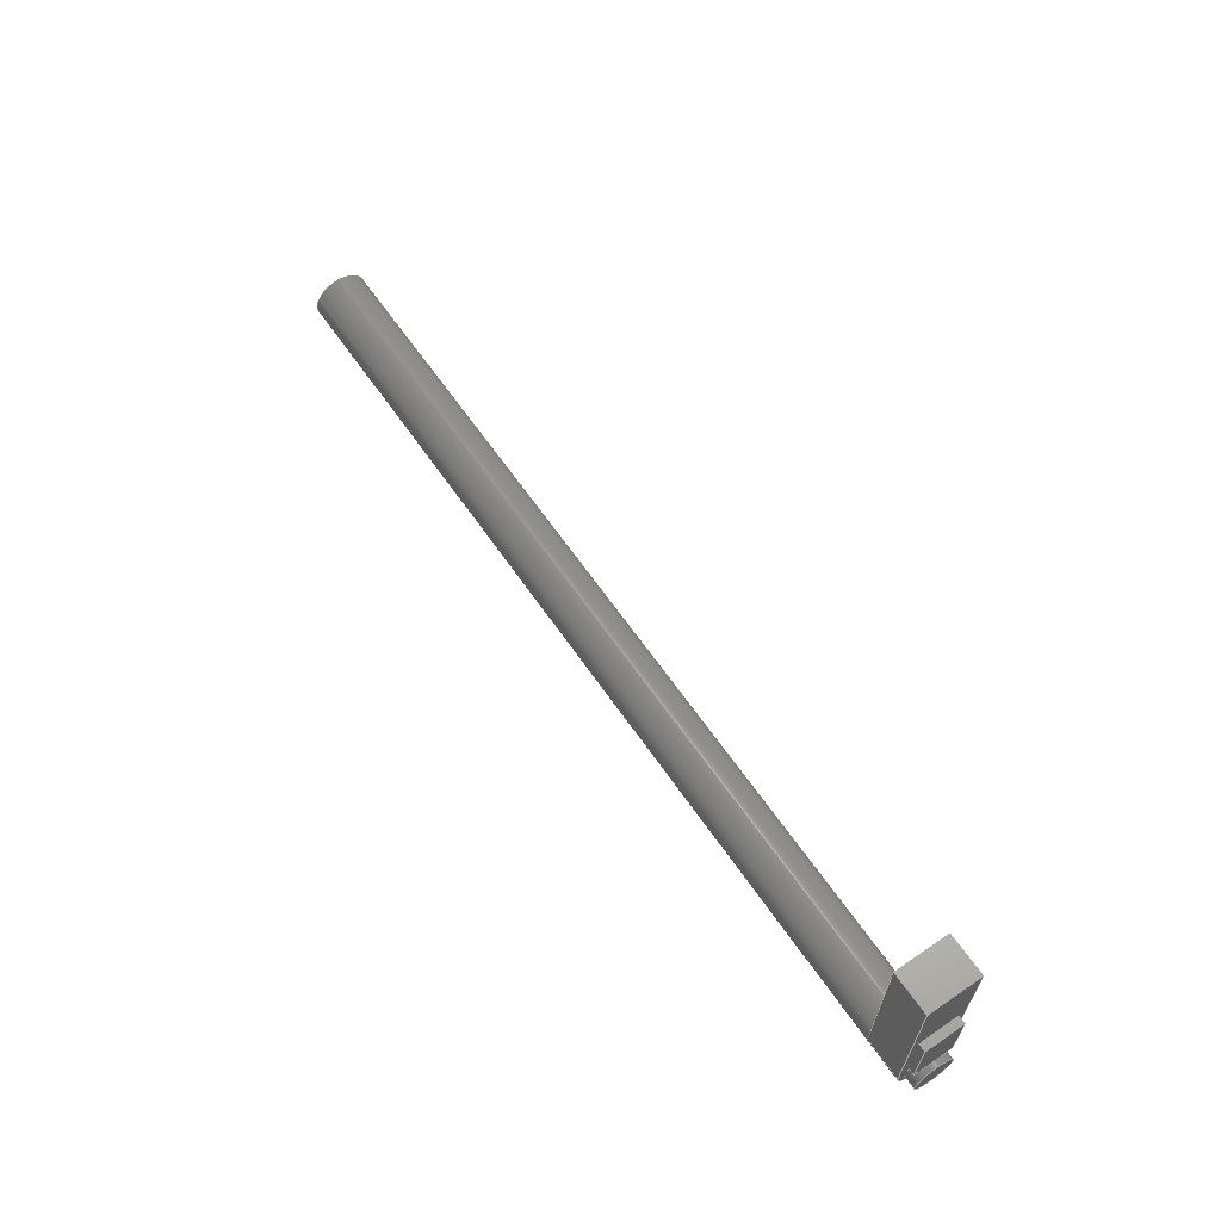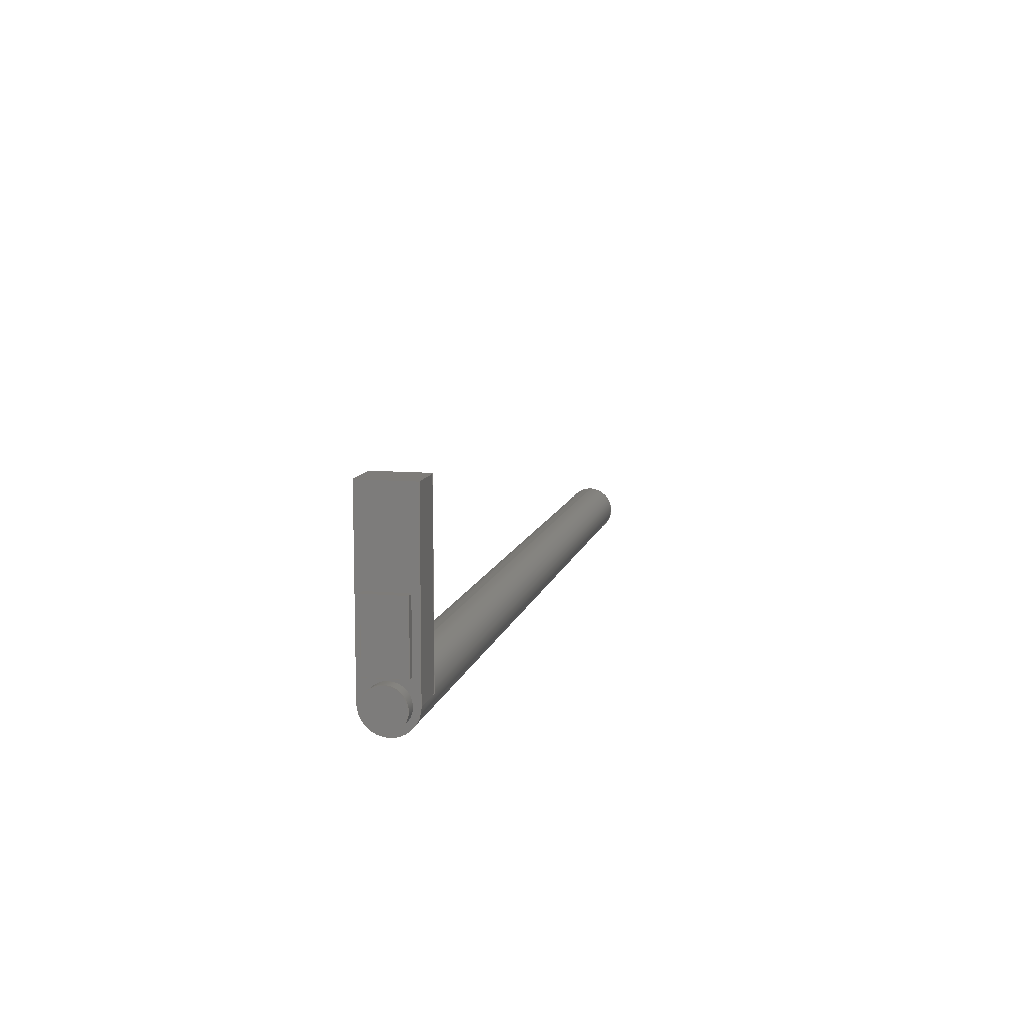
<metadata>
{"format":"step","ext":"step","renderer":"f3d","projection":"perspective","resolution":1024,"background":"white","views":[{"elev":63.0,"azim":-124.4,"up":"+Z"},{"elev":10.1,"azim":-77.5,"up":"+Z"}]}
</metadata>
<code>
ISO-10303-21;
DATA;
#1=MECHANICAL_DESIGN_GEOMETRIC_PRESENTATION_REPRESENTATION('',(#15,#16,
#17,#18,#19,#20,#21,#22),#405);
#2=SHAPE_REPRESENTATION_RELATIONSHIP('SRR','None',#412,#3);
#3=ADVANCED_BREP_SHAPE_REPRESENTATION('',(#4),#404);
#4=MANIFOLD_SOLID_BREP('Body1',#237);
#5=FACE_BOUND('',#48,.T.);
#6=FACE_BOUND('',#49,.T.);
#7=CIRCLE('',#257,0.75);
#8=CIRCLE('',#258,0.75);
#9=CIRCLE('',#264,1);
#10=CIRCLE('',#266,1);
#11=CIRCLE('',#267,1);
#12=CIRCLE('',#269,1);
#13=CYLINDRICAL_SURFACE('',#256,0.75);
#14=CYLINDRICAL_SURFACE('',#268,1);
#15=STYLED_ITEM('',(#423),#228);
#16=STYLED_ITEM('',(#423),#229);
#17=STYLED_ITEM('',(#422),#230);
#18=STYLED_ITEM('',(#422),#231);
#19=STYLED_ITEM('',(#422),#232);
#20=STYLED_ITEM('',(#424),#233);
#21=STYLED_ITEM('',(#422),#234);
#22=STYLED_ITEM('',(#422),#4);
#23=FACE_OUTER_BOUND('',#37,.T.);
#24=FACE_OUTER_BOUND('',#38,.T.);
#25=FACE_OUTER_BOUND('',#39,.T.);
#26=FACE_OUTER_BOUND('',#40,.T.);
#27=FACE_OUTER_BOUND('',#41,.T.);
#28=FACE_OUTER_BOUND('',#42,.T.);
#29=FACE_OUTER_BOUND('',#43,.T.);
#30=FACE_OUTER_BOUND('',#44,.T.);
#31=FACE_OUTER_BOUND('',#45,.T.);
#32=FACE_OUTER_BOUND('',#46,.T.);
#33=FACE_OUTER_BOUND('',#47,.T.);
#34=FACE_OUTER_BOUND('',#50,.T.);
#35=FACE_OUTER_BOUND('',#51,.T.);
#36=FACE_OUTER_BOUND('',#52,.T.);
#37=EDGE_LOOP('',(#151,#152,#153,#154));
#38=EDGE_LOOP('',(#155,#156,#157,#158));
#39=EDGE_LOOP('',(#159,#160,#161,#162));
#40=EDGE_LOOP('',(#163,#164,#165,#166));
#41=EDGE_LOOP('',(#167,#168,#169,#170));
#42=EDGE_LOOP('',(#171,#172,#173,#174));
#43=EDGE_LOOP('',(#175));
#44=EDGE_LOOP('',(#176,#177,#178,#179));
#45=EDGE_LOOP('',(#180,#181,#182,#183));
#46=EDGE_LOOP('',(#184,#185,#186,#187));
#47=EDGE_LOOP('',(#188,#189,#190,#191));
#48=EDGE_LOOP('',(#192,#193,#194,#195));
#49=EDGE_LOOP('',(#196));
#50=EDGE_LOOP('',(#197,#198,#199,#200,#201));
#51=EDGE_LOOP('',(#202,#203,#204,#205,#206,#207,#208,#209));
#52=EDGE_LOOP('',(#210));
#53=LINE('',#341,#77);
#54=LINE('',#343,#78);
#55=LINE('',#345,#79);
#56=LINE('',#346,#80);
#57=LINE('',#349,#81);
#58=LINE('',#351,#82);
#59=LINE('',#352,#83);
#60=LINE('',#355,#84);
#61=LINE('',#357,#85);
#62=LINE('',#358,#86);
#63=LINE('',#360,#87);
#64=LINE('',#361,#88);
#65=LINE('',#367,#89);
#66=LINE('',#373,#90);
#67=LINE('',#375,#91);
#68=LINE('',#377,#92);
#69=LINE('',#378,#93);
#70=LINE('',#381,#94);
#71=LINE('',#383,#95);
#72=LINE('',#384,#96);
#73=LINE('',#387,#97);
#74=LINE('',#389,#98);
#75=LINE('',#390,#99);
#76=LINE('',#400,#100);
#77=VECTOR('',#275,1);
#78=VECTOR('',#276,1);
#79=VECTOR('',#277,1);
#80=VECTOR('',#278,1);
#81=VECTOR('',#281,1);
#82=VECTOR('',#282,1);
#83=VECTOR('',#283,1);
#84=VECTOR('',#286,1);
#85=VECTOR('',#287,1);
#86=VECTOR('',#288,1);
#87=VECTOR('',#291,1);
#88=VECTOR('',#292,1);
#89=VECTOR('',#299,0.75);
#90=VECTOR('',#306,1);
#91=VECTOR('',#307,1);
#92=VECTOR('',#308,1);
#93=VECTOR('',#309,1);
#94=VECTOR('',#312,1);
#95=VECTOR('',#313,1);
#96=VECTOR('',#314,1);
#97=VECTOR('',#317,1);
#98=VECTOR('',#318,1);
#99=VECTOR('',#319,1);
#100=VECTOR('',#334,1);
#101=VERTEX_POINT('',#339);
#102=VERTEX_POINT('',#340);
#103=VERTEX_POINT('',#342);
#104=VERTEX_POINT('',#344);
#105=VERTEX_POINT('',#348);
#106=VERTEX_POINT('',#350);
#107=VERTEX_POINT('',#354);
#108=VERTEX_POINT('',#356);
#109=VERTEX_POINT('',#364);
#110=VERTEX_POINT('',#366);
#111=VERTEX_POINT('',#371);
#112=VERTEX_POINT('',#372);
#113=VERTEX_POINT('',#374);
#114=VERTEX_POINT('',#376);
#115=VERTEX_POINT('',#380);
#116=VERTEX_POINT('',#382);
#117=VERTEX_POINT('',#386);
#118=VERTEX_POINT('',#388);
#119=VERTEX_POINT('',#394);
#120=VERTEX_POINT('',#398);
#121=EDGE_CURVE('',#101,#102,#53,.T.);
#122=EDGE_CURVE('',#101,#103,#54,.T.);
#123=EDGE_CURVE('',#104,#103,#55,.T.);
#124=EDGE_CURVE('',#102,#104,#56,.T.);
#125=EDGE_CURVE('',#102,#105,#57,.T.);
#126=EDGE_CURVE('',#106,#104,#58,.T.);
#127=EDGE_CURVE('',#105,#106,#59,.T.);
#128=EDGE_CURVE('',#105,#107,#60,.T.);
#129=EDGE_CURVE('',#108,#106,#61,.T.);
#130=EDGE_CURVE('',#107,#108,#62,.T.);
#131=EDGE_CURVE('',#107,#101,#63,.T.);
#132=EDGE_CURVE('',#103,#108,#64,.T.);
#133=EDGE_CURVE('',#109,#109,#7,.T.);
#134=EDGE_CURVE('',#109,#110,#65,.T.);
#135=EDGE_CURVE('',#110,#110,#8,.T.);
#136=EDGE_CURVE('',#111,#112,#66,.T.);
#137=EDGE_CURVE('',#111,#113,#67,.T.);
#138=EDGE_CURVE('',#114,#113,#68,.T.);
#139=EDGE_CURVE('',#112,#114,#69,.T.);
#140=EDGE_CURVE('',#112,#115,#70,.T.);
#141=EDGE_CURVE('',#116,#114,#71,.T.);
#142=EDGE_CURVE('',#115,#116,#72,.T.);
#143=EDGE_CURVE('',#115,#117,#73,.T.);
#144=EDGE_CURVE('',#118,#116,#74,.T.);
#145=EDGE_CURVE('',#117,#118,#75,.T.);
#146=EDGE_CURVE('',#113,#118,#9,.T.);
#147=EDGE_CURVE('',#111,#119,#10,.T.);
#148=EDGE_CURVE('',#119,#117,#11,.T.);
#149=EDGE_CURVE('',#120,#120,#12,.T.);
#150=EDGE_CURVE('',#120,#119,#76,.T.);
#151=ORIENTED_EDGE('',*,*,#121,.F.);
#152=ORIENTED_EDGE('',*,*,#122,.T.);
#153=ORIENTED_EDGE('',*,*,#123,.F.);
#154=ORIENTED_EDGE('',*,*,#124,.F.);
#155=ORIENTED_EDGE('',*,*,#125,.F.);
#156=ORIENTED_EDGE('',*,*,#124,.T.);
#157=ORIENTED_EDGE('',*,*,#126,.F.);
#158=ORIENTED_EDGE('',*,*,#127,.F.);
#159=ORIENTED_EDGE('',*,*,#128,.F.);
#160=ORIENTED_EDGE('',*,*,#127,.T.);
#161=ORIENTED_EDGE('',*,*,#129,.F.);
#162=ORIENTED_EDGE('',*,*,#130,.F.);
#163=ORIENTED_EDGE('',*,*,#131,.F.);
#164=ORIENTED_EDGE('',*,*,#130,.T.);
#165=ORIENTED_EDGE('',*,*,#132,.F.);
#166=ORIENTED_EDGE('',*,*,#122,.F.);
#167=ORIENTED_EDGE('',*,*,#132,.T.);
#168=ORIENTED_EDGE('',*,*,#129,.T.);
#169=ORIENTED_EDGE('',*,*,#126,.T.);
#170=ORIENTED_EDGE('',*,*,#123,.T.);
#171=ORIENTED_EDGE('',*,*,#133,.F.);
#172=ORIENTED_EDGE('',*,*,#134,.T.);
#173=ORIENTED_EDGE('',*,*,#135,.F.);
#174=ORIENTED_EDGE('',*,*,#134,.F.);
#175=ORIENTED_EDGE('',*,*,#133,.T.);
#176=ORIENTED_EDGE('',*,*,#136,.F.);
#177=ORIENTED_EDGE('',*,*,#137,.T.);
#178=ORIENTED_EDGE('',*,*,#138,.F.);
#179=ORIENTED_EDGE('',*,*,#139,.F.);
#180=ORIENTED_EDGE('',*,*,#140,.F.);
#181=ORIENTED_EDGE('',*,*,#139,.T.);
#182=ORIENTED_EDGE('',*,*,#141,.F.);
#183=ORIENTED_EDGE('',*,*,#142,.F.);
#184=ORIENTED_EDGE('',*,*,#143,.F.);
#185=ORIENTED_EDGE('',*,*,#142,.T.);
#186=ORIENTED_EDGE('',*,*,#144,.F.);
#187=ORIENTED_EDGE('',*,*,#145,.F.);
#188=ORIENTED_EDGE('',*,*,#146,.T.);
#189=ORIENTED_EDGE('',*,*,#144,.T.);
#190=ORIENTED_EDGE('',*,*,#141,.T.);
#191=ORIENTED_EDGE('',*,*,#138,.T.);
#192=ORIENTED_EDGE('',*,*,#121,.T.);
#193=ORIENTED_EDGE('',*,*,#125,.T.);
#194=ORIENTED_EDGE('',*,*,#128,.T.);
#195=ORIENTED_EDGE('',*,*,#131,.T.);
#196=ORIENTED_EDGE('',*,*,#135,.T.);
#197=ORIENTED_EDGE('',*,*,#147,.F.);
#198=ORIENTED_EDGE('',*,*,#136,.T.);
#199=ORIENTED_EDGE('',*,*,#140,.T.);
#200=ORIENTED_EDGE('',*,*,#143,.T.);
#201=ORIENTED_EDGE('',*,*,#148,.F.);
#202=ORIENTED_EDGE('',*,*,#149,.F.);
#203=ORIENTED_EDGE('',*,*,#150,.T.);
#204=ORIENTED_EDGE('',*,*,#148,.T.);
#205=ORIENTED_EDGE('',*,*,#145,.T.);
#206=ORIENTED_EDGE('',*,*,#146,.F.);
#207=ORIENTED_EDGE('',*,*,#137,.F.);
#208=ORIENTED_EDGE('',*,*,#147,.T.);
#209=ORIENTED_EDGE('',*,*,#150,.F.);
#210=ORIENTED_EDGE('',*,*,#149,.T.);
#211=PLANE('',#251);
#212=PLANE('',#252);
#213=PLANE('',#253);
#214=PLANE('',#254);
#215=PLANE('',#255);
#216=PLANE('',#259);
#217=PLANE('',#260);
#218=PLANE('',#261);
#219=PLANE('',#262);
#220=PLANE('',#263);
#221=PLANE('',#265);
#222=PLANE('',#270);
#223=ADVANCED_FACE('',(#23),#211,.T.);
#224=ADVANCED_FACE('',(#24),#212,.T.);
#225=ADVANCED_FACE('',(#25),#213,.T.);
#226=ADVANCED_FACE('',(#26),#214,.T.);
#227=ADVANCED_FACE('',(#27),#215,.T.);
#228=ADVANCED_FACE('',(#28),#13,.T.);
#229=ADVANCED_FACE('',(#29),#216,.T.);
#230=ADVANCED_FACE('',(#30),#217,.T.);
#231=ADVANCED_FACE('',(#31),#218,.T.);
#232=ADVANCED_FACE('',(#32),#219,.T.);
#233=ADVANCED_FACE('',(#33,#5,#6),#220,.T.);
#234=ADVANCED_FACE('',(#34),#221,.F.);
#235=ADVANCED_FACE('',(#35),#14,.T.);
#236=ADVANCED_FACE('',(#36),#222,.T.);
#237=CLOSED_SHELL('',(#223,#224,#225,#226,#227,#228,#229,#230,#231,#232,
#233,#234,#235,#236));
#238=DERIVED_UNIT_ELEMENT(#240,1);
#239=DERIVED_UNIT_ELEMENT(#407,3);
#240=(
MASS_UNIT()
NAMED_UNIT(*)
SI_UNIT(.KILO.,.GRAM.)
);
#241=DERIVED_UNIT((#238,#239));
#242=MEASURE_REPRESENTATION_ITEM('density measure',
POSITIVE_RATIO_MEASURE(7850),#241);
#243=PROPERTY_DEFINITION_REPRESENTATION(#248,#245);
#244=PROPERTY_DEFINITION_REPRESENTATION(#249,#246);
#245=REPRESENTATION('material name',(#247),#404);
#246=REPRESENTATION('density',(#242),#404);
#247=DESCRIPTIVE_REPRESENTATION_ITEM('Steel','Steel');
#248=PROPERTY_DEFINITION('material property','material name',#414);
#249=PROPERTY_DEFINITION('material property','density of part',#414);
#250=AXIS2_PLACEMENT_3D('placement',#337,#271,#272);
#251=AXIS2_PLACEMENT_3D('',#338,#273,#274);
#252=AXIS2_PLACEMENT_3D('',#347,#279,#280);
#253=AXIS2_PLACEMENT_3D('',#353,#284,#285);
#254=AXIS2_PLACEMENT_3D('',#359,#289,#290);
#255=AXIS2_PLACEMENT_3D('',#362,#293,#294);
#256=AXIS2_PLACEMENT_3D('',#363,#295,#296);
#257=AXIS2_PLACEMENT_3D('',#365,#297,#298);
#258=AXIS2_PLACEMENT_3D('',#368,#300,#301);
#259=AXIS2_PLACEMENT_3D('',#369,#302,#303);
#260=AXIS2_PLACEMENT_3D('',#370,#304,#305);
#261=AXIS2_PLACEMENT_3D('',#379,#310,#311);
#262=AXIS2_PLACEMENT_3D('',#385,#315,#316);
#263=AXIS2_PLACEMENT_3D('',#391,#320,#321);
#264=AXIS2_PLACEMENT_3D('',#392,#322,#323);
#265=AXIS2_PLACEMENT_3D('',#393,#324,#325);
#266=AXIS2_PLACEMENT_3D('',#395,#326,#327);
#267=AXIS2_PLACEMENT_3D('',#396,#328,#329);
#268=AXIS2_PLACEMENT_3D('',#397,#330,#331);
#269=AXIS2_PLACEMENT_3D('',#399,#332,#333);
#270=AXIS2_PLACEMENT_3D('',#401,#335,#336);
#271=DIRECTION('axis',(0,0,1));
#272=DIRECTION('refdir',(1,0,0));
#273=DIRECTION('center_axis',(0,0,-1));
#274=DIRECTION('ref_axis',(0,-1,0));
#275=DIRECTION('',(0,1,0));
#276=DIRECTION('',(-1,0,0));
#277=DIRECTION('',(0,-1,0));
#278=DIRECTION('',(-1,0,0));
#279=DIRECTION('center_axis',(0,1,0));
#280=DIRECTION('ref_axis',(0,0,-1));
#281=DIRECTION('',(0,0,1));
#282=DIRECTION('',(0,0,-1));
#283=DIRECTION('',(-1,0,0));
#284=DIRECTION('center_axis',(0,0,1));
#285=DIRECTION('ref_axis',(0,1,0));
#286=DIRECTION('',(0,-1,0));
#287=DIRECTION('',(0,1,0));
#288=DIRECTION('',(-1,0,0));
#289=DIRECTION('center_axis',(0,-1,0));
#290=DIRECTION('ref_axis',(0,0,1));
#291=DIRECTION('',(0,0,-1));
#292=DIRECTION('',(0,0,1));
#293=DIRECTION('center_axis',(-1,0,0));
#294=DIRECTION('ref_axis',(0,0,1));
#295=DIRECTION('center_axis',(-1,0,0));
#296=DIRECTION('ref_axis',(0,0,1));
#297=DIRECTION('center_axis',(-1,0,0));
#298=DIRECTION('ref_axis',(0,0,1));
#299=DIRECTION('',(1,0,0));
#300=DIRECTION('center_axis',(1,0,0));
#301=DIRECTION('ref_axis',(0,0,1));
#302=DIRECTION('center_axis',(-1,0,0));
#303=DIRECTION('ref_axis',(0,0,1));
#304=DIRECTION('center_axis',(0,1,0));
#305=DIRECTION('ref_axis',(0,0,-1));
#306=DIRECTION('',(0,0,1));
#307=DIRECTION('',(-1,0,0));
#308=DIRECTION('',(0,0,-1));
#309=DIRECTION('',(-1,0,0));
#310=DIRECTION('center_axis',(0,0,1));
#311=DIRECTION('ref_axis',(0,1,0));
#312=DIRECTION('',(0,-1,0));
#313=DIRECTION('',(0,1,0));
#314=DIRECTION('',(-1,0,0));
#315=DIRECTION('center_axis',(0,-1,0));
#316=DIRECTION('ref_axis',(0,0,1));
#317=DIRECTION('',(0,0,-1));
#318=DIRECTION('',(0,0,1));
#319=DIRECTION('',(-1,0,0));
#320=DIRECTION('center_axis',(-1,0,0));
#321=DIRECTION('ref_axis',(0,0,1));
#322=DIRECTION('center_axis',(-1,0,0));
#323=DIRECTION('ref_axis',(0,1,0));
#324=DIRECTION('center_axis',(-1,0,0));
#325=DIRECTION('ref_axis',(0,0,1));
#326=DIRECTION('center_axis',(1,0,0));
#327=DIRECTION('ref_axis',(0,0,-1));
#328=DIRECTION('center_axis',(1,0,0));
#329=DIRECTION('ref_axis',(0,0,-1));
#330=DIRECTION('center_axis',(1,0,0));
#331=DIRECTION('ref_axis',(0,0,-1));
#332=DIRECTION('center_axis',(1,0,0));
#333=DIRECTION('ref_axis',(0,0,-1));
#334=DIRECTION('',(-1,0,0));
#335=DIRECTION('center_axis',(1,0,0));
#336=DIRECTION('ref_axis',(0,0,-1));
#337=CARTESIAN_POINT('',(0,0,0));
#338=CARTESIAN_POINT('Origin',(-1.5,0.75,0.904));
#339=CARTESIAN_POINT('',(-1.5,-0.7333,0.904));
#340=CARTESIAN_POINT('',(-1.5,0.75,0.904));
#341=CARTESIAN_POINT('',(-1.5,0.375,0.904));
#342=CARTESIAN_POINT('',(-1.8,-0.7333,0.904));
#343=CARTESIAN_POINT('',(-1.5,-0.7333,0.904));
#344=CARTESIAN_POINT('',(-1.8,0.75,0.904));
#345=CARTESIAN_POINT('',(-1.8,-0.7333,0.904));
#346=CARTESIAN_POINT('',(-1.5,0.75,0.904));
#347=CARTESIAN_POINT('Origin',(-1.5,0.75,3.458));
#348=CARTESIAN_POINT('',(-1.5,0.75,3.458));
#349=CARTESIAN_POINT('',(-1.5,0.75,3.183));
#350=CARTESIAN_POINT('',(-1.8,0.75,3.458));
#351=CARTESIAN_POINT('',(-1.8,0.75,0.904));
#352=CARTESIAN_POINT('',(-1.5,0.75,3.458));
#353=CARTESIAN_POINT('Origin',(-1.5,-0.7333,3.458));
#354=CARTESIAN_POINT('',(-1.5,-0.7333,3.458));
#355=CARTESIAN_POINT('',(-1.5,-0.3667,3.458));
#356=CARTESIAN_POINT('',(-1.8,-0.7333,3.458));
#357=CARTESIAN_POINT('',(-1.8,0.75,3.458));
#358=CARTESIAN_POINT('',(-1.5,-0.7333,3.458));
#359=CARTESIAN_POINT('Origin',(-1.5,-0.7333,0.904));
#360=CARTESIAN_POINT('',(-1.5,-0.7333,1.906));
#361=CARTESIAN_POINT('',(-1.8,-0.7333,3.458));
#362=CARTESIAN_POINT('Origin',(-1.8,0.008335,2.181));
#363=CARTESIAN_POINT('Origin',(-1.5,0,0));
#364=CARTESIAN_POINT('',(-2,-9.185e-17,-0.75));
#365=CARTESIAN_POINT('Origin',(-2,0,0));
#366=CARTESIAN_POINT('',(-1.5,-9.185e-17,-0.75));
#367=CARTESIAN_POINT('',(-1.5,-9.185e-17,-0.75));
#368=CARTESIAN_POINT('Origin',(-1.5,0,0));
#369=CARTESIAN_POINT('Origin',(-2,0,0));
#370=CARTESIAN_POINT('Origin',(0,1,6.814));
#371=CARTESIAN_POINT('',(0,1,0));
#372=CARTESIAN_POINT('',(0,1,6.814));
#373=CARTESIAN_POINT('',(0,1,0));
#374=CARTESIAN_POINT('',(-1.5,1,0));
#375=CARTESIAN_POINT('',(0,1,0));
#376=CARTESIAN_POINT('',(-1.5,1,6.814));
#377=CARTESIAN_POINT('',(-1.5,1,0));
#378=CARTESIAN_POINT('',(0,1,6.814));
#379=CARTESIAN_POINT('Origin',(0,-1,6.814));
#380=CARTESIAN_POINT('',(0,-1,6.814));
#381=CARTESIAN_POINT('',(0,1,6.814));
#382=CARTESIAN_POINT('',(-1.5,-1,6.814));
#383=CARTESIAN_POINT('',(-1.5,1,6.814));
#384=CARTESIAN_POINT('',(0,-1,6.814));
#385=CARTESIAN_POINT('Origin',(0,-1,0));
#386=CARTESIAN_POINT('',(0,-1,0));
#387=CARTESIAN_POINT('',(0,-1,6.814));
#388=CARTESIAN_POINT('',(-1.5,-1,0));
#389=CARTESIAN_POINT('',(-1.5,-1,6.814));
#390=CARTESIAN_POINT('',(0,-1,0));
#391=CARTESIAN_POINT('Origin',(-1.5,0,2.907));
#392=CARTESIAN_POINT('Origin',(-1.5,0,0));
#393=CARTESIAN_POINT('Origin',(0,0,2.907));
#394=CARTESIAN_POINT('',(0,-1.225e-16,1));
#395=CARTESIAN_POINT('Origin',(0,0,0));
#396=CARTESIAN_POINT('Origin',(0,0,0));
#397=CARTESIAN_POINT('Origin',(0,0,0));
#398=CARTESIAN_POINT('',(33,-1.225e-16,1));
#399=CARTESIAN_POINT('Origin',(33,0,0));
#400=CARTESIAN_POINT('',(0,-1.225e-16,1));
#401=CARTESIAN_POINT('Origin',(33,0,0));
#402=UNCERTAINTY_MEASURE_WITH_UNIT(LENGTH_MEASURE(0.001),#406,
'DISTANCE_ACCURACY_VALUE',
'Maximum model space distance between geometric entities at asserted c
onnectivities');
#403=UNCERTAINTY_MEASURE_WITH_UNIT(LENGTH_MEASURE(0.001),#406,
'DISTANCE_ACCURACY_VALUE',
'Maximum model space distance between geometric entities at asserted c
onnectivities');
#404=(
GEOMETRIC_REPRESENTATION_CONTEXT(3)
GLOBAL_UNCERTAINTY_ASSIGNED_CONTEXT((#402))
GLOBAL_UNIT_ASSIGNED_CONTEXT((#406,#408,#409))
REPRESENTATION_CONTEXT('','3D')
);
#405=(
GEOMETRIC_REPRESENTATION_CONTEXT(3)
GLOBAL_UNCERTAINTY_ASSIGNED_CONTEXT((#403))
GLOBAL_UNIT_ASSIGNED_CONTEXT((#406,#408,#409))
REPRESENTATION_CONTEXT('','3D')
);
#406=(
LENGTH_UNIT()
NAMED_UNIT(*)
SI_UNIT(.CENTI.,.METRE.)
);
#407=(
LENGTH_UNIT()
NAMED_UNIT(*)
SI_UNIT($,.METRE.)
);
#408=(
NAMED_UNIT(*)
PLANE_ANGLE_UNIT()
SI_UNIT($,.RADIAN.)
);
#409=(
NAMED_UNIT(*)
SI_UNIT($,.STERADIAN.)
SOLID_ANGLE_UNIT()
);
#410=SHAPE_DEFINITION_REPRESENTATION(#411,#412);
#411=PRODUCT_DEFINITION_SHAPE('',$,#414);
#412=SHAPE_REPRESENTATION('',(#250),#404);
#413=PRODUCT_DEFINITION_CONTEXT('part definition',#418,'design');
#414=PRODUCT_DEFINITION('Untitled','Untitled',#415,#413);
#415=PRODUCT_DEFINITION_FORMATION('',$,#420);
#416=PRODUCT_RELATED_PRODUCT_CATEGORY('Untitled','Untitled',(#420));
#417=APPLICATION_PROTOCOL_DEFINITION('international standard',
'automotive_design',2009,#418);
#418=APPLICATION_CONTEXT(
'Core Data for Automotive Mechanical Design Process');
#419=PRODUCT_CONTEXT('part definition',#418,'mechanical');
#420=PRODUCT('Untitled','Untitled',$,(#419));
#421=PRESENTATION_STYLE_ASSIGNMENT((#425));
#422=PRESENTATION_STYLE_ASSIGNMENT((#426));
#423=PRESENTATION_STYLE_ASSIGNMENT((#427));
#424=PRESENTATION_STYLE_ASSIGNMENT((#428));
#425=SURFACE_STYLE_USAGE(.BOTH.,#429);
#426=SURFACE_STYLE_USAGE(.BOTH.,#430);
#427=SURFACE_STYLE_USAGE(.BOTH.,#431);
#428=SURFACE_STYLE_USAGE(.BOTH.,#432);
#429=SURFACE_SIDE_STYLE('',(#433));
#430=SURFACE_SIDE_STYLE('',(#434));
#431=SURFACE_SIDE_STYLE('',(#435));
#432=SURFACE_SIDE_STYLE('',(#436));
#433=SURFACE_STYLE_FILL_AREA(#437);
#434=SURFACE_STYLE_FILL_AREA(#438);
#435=SURFACE_STYLE_FILL_AREA(#439);
#436=SURFACE_STYLE_FILL_AREA(#440);
#437=FILL_AREA_STYLE('Steel - Satin',(#441));
#438=FILL_AREA_STYLE('Bamboo Light - Semigloss',(#442));
#439=FILL_AREA_STYLE('Plastic - Glossy (Grey)',(#443));
#440=FILL_AREA_STYLE('Walnut - Glossy',(#444));
#441=FILL_AREA_STYLE_COLOUR('Steel - Satin',#445);
#442=FILL_AREA_STYLE_COLOUR('Bamboo Light - Semigloss',#446);
#443=FILL_AREA_STYLE_COLOUR('Plastic - Glossy (Grey)',#447);
#444=FILL_AREA_STYLE_COLOUR('Walnut - Glossy',#448);
#445=COLOUR_RGB('Steel - Satin',0.6275,0.6275,0.6275);
#446=COLOUR_RGB('Bamboo Light - Semigloss',0,0,0);
#447=COLOUR_RGB('Plastic - Glossy (Grey)',0.702,0.702,
0.702);
#448=COLOUR_RGB('Walnut - Glossy',0,0,0);
ENDSEC;
END-ISO-10303-21;

</code>
